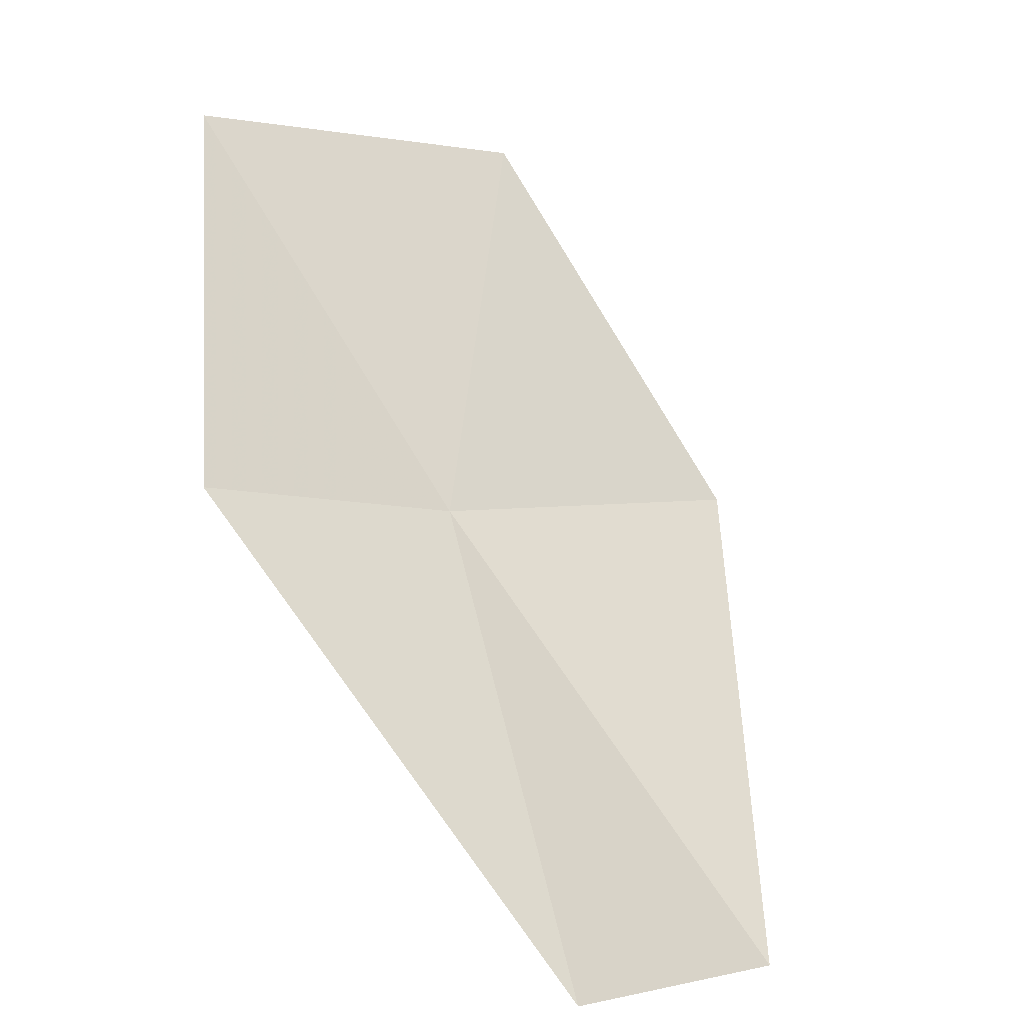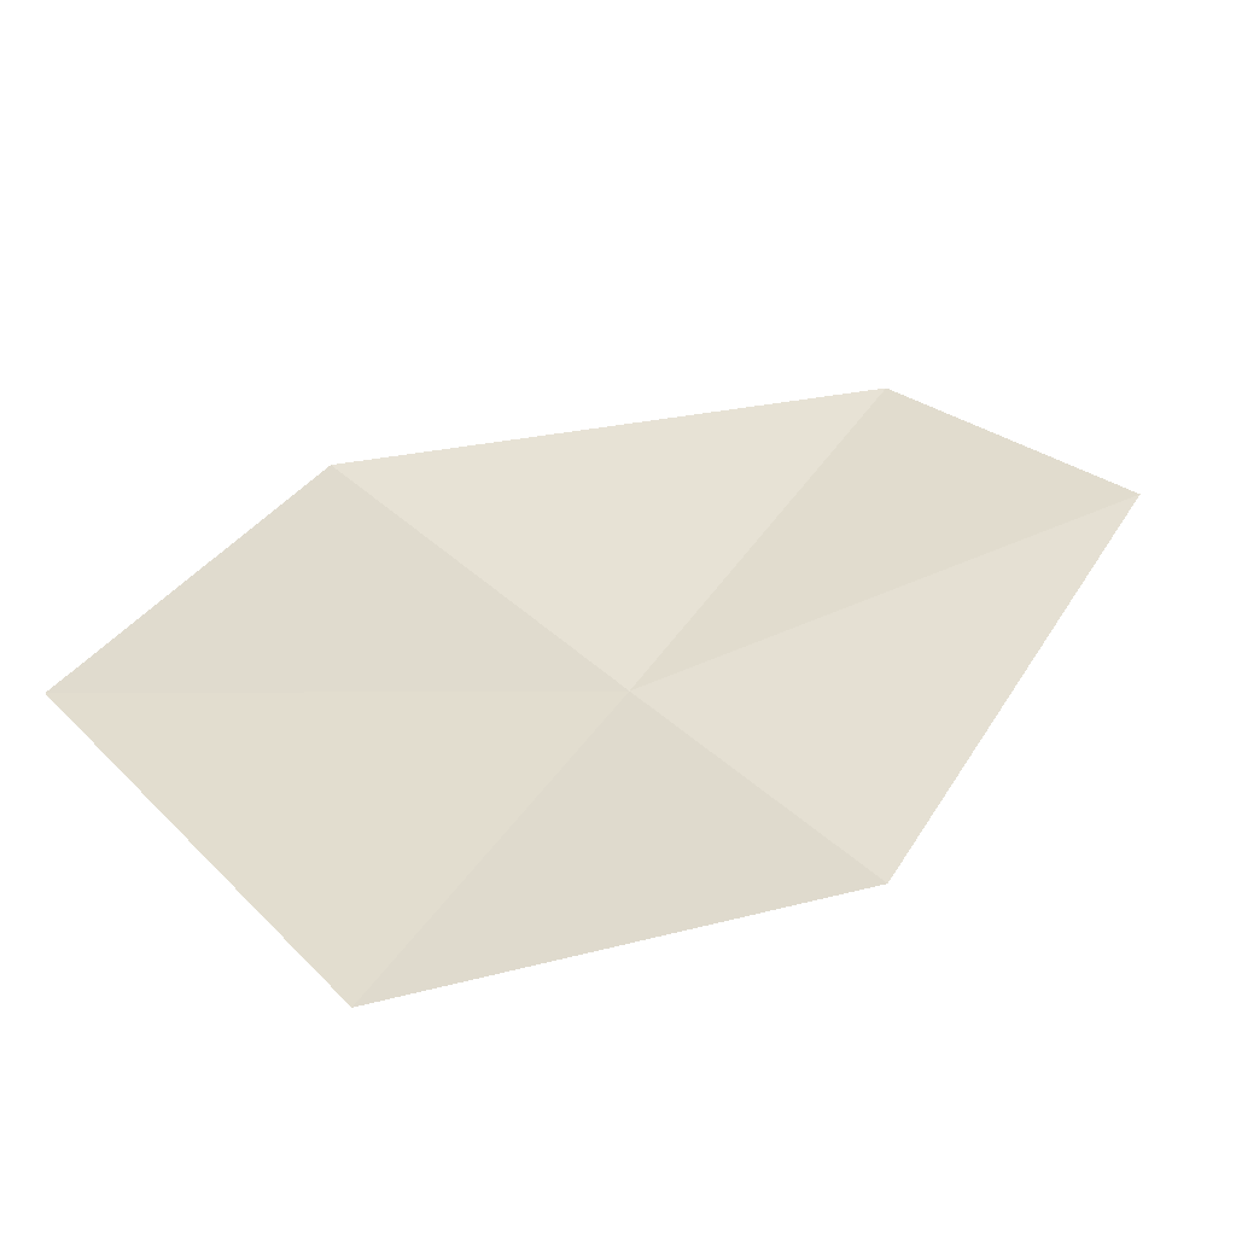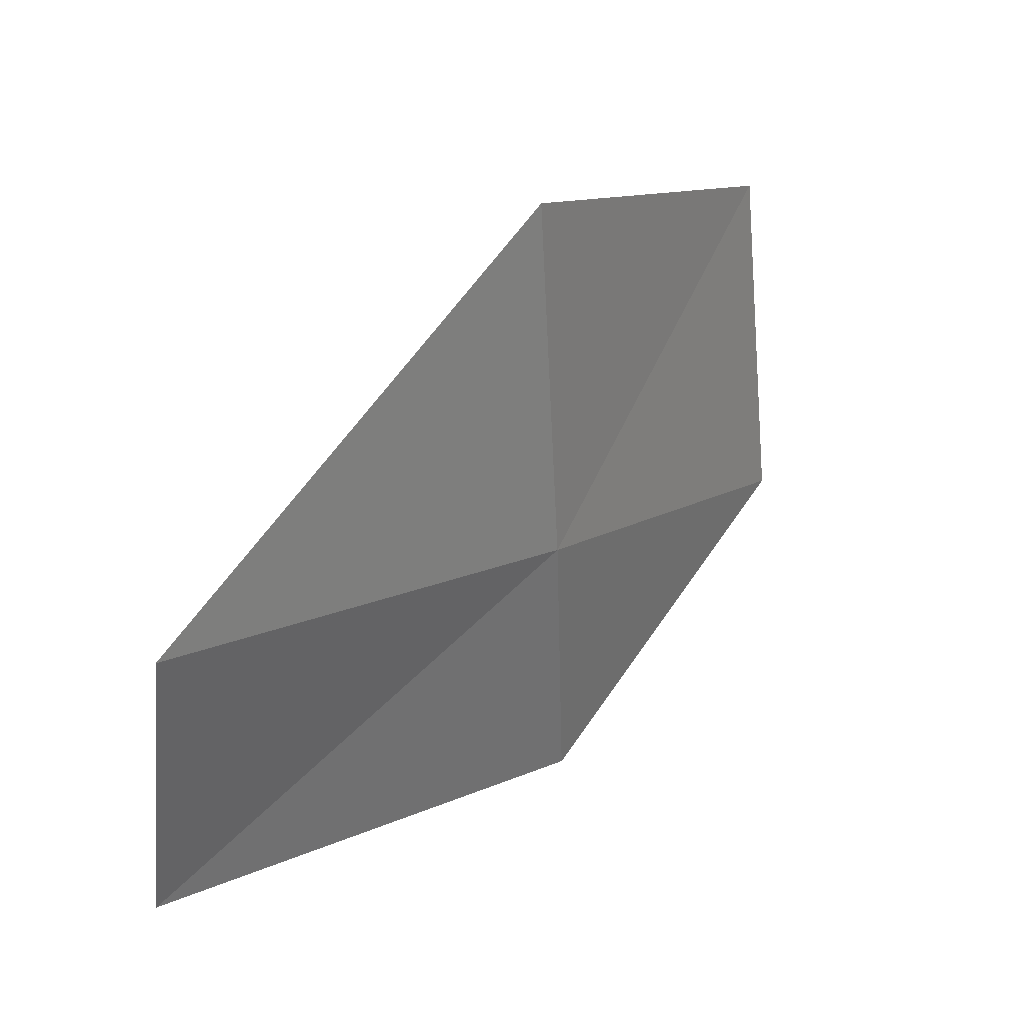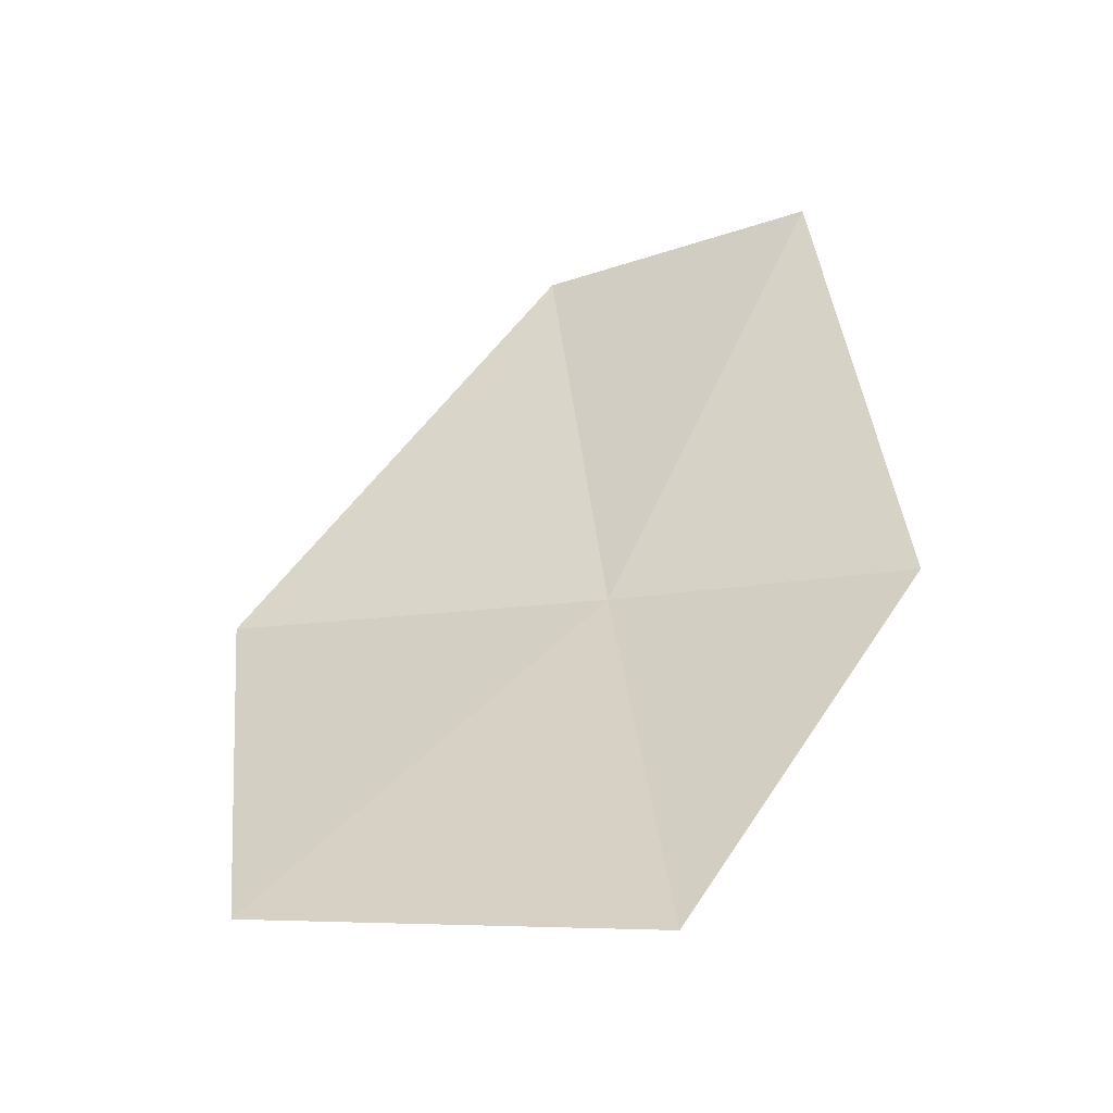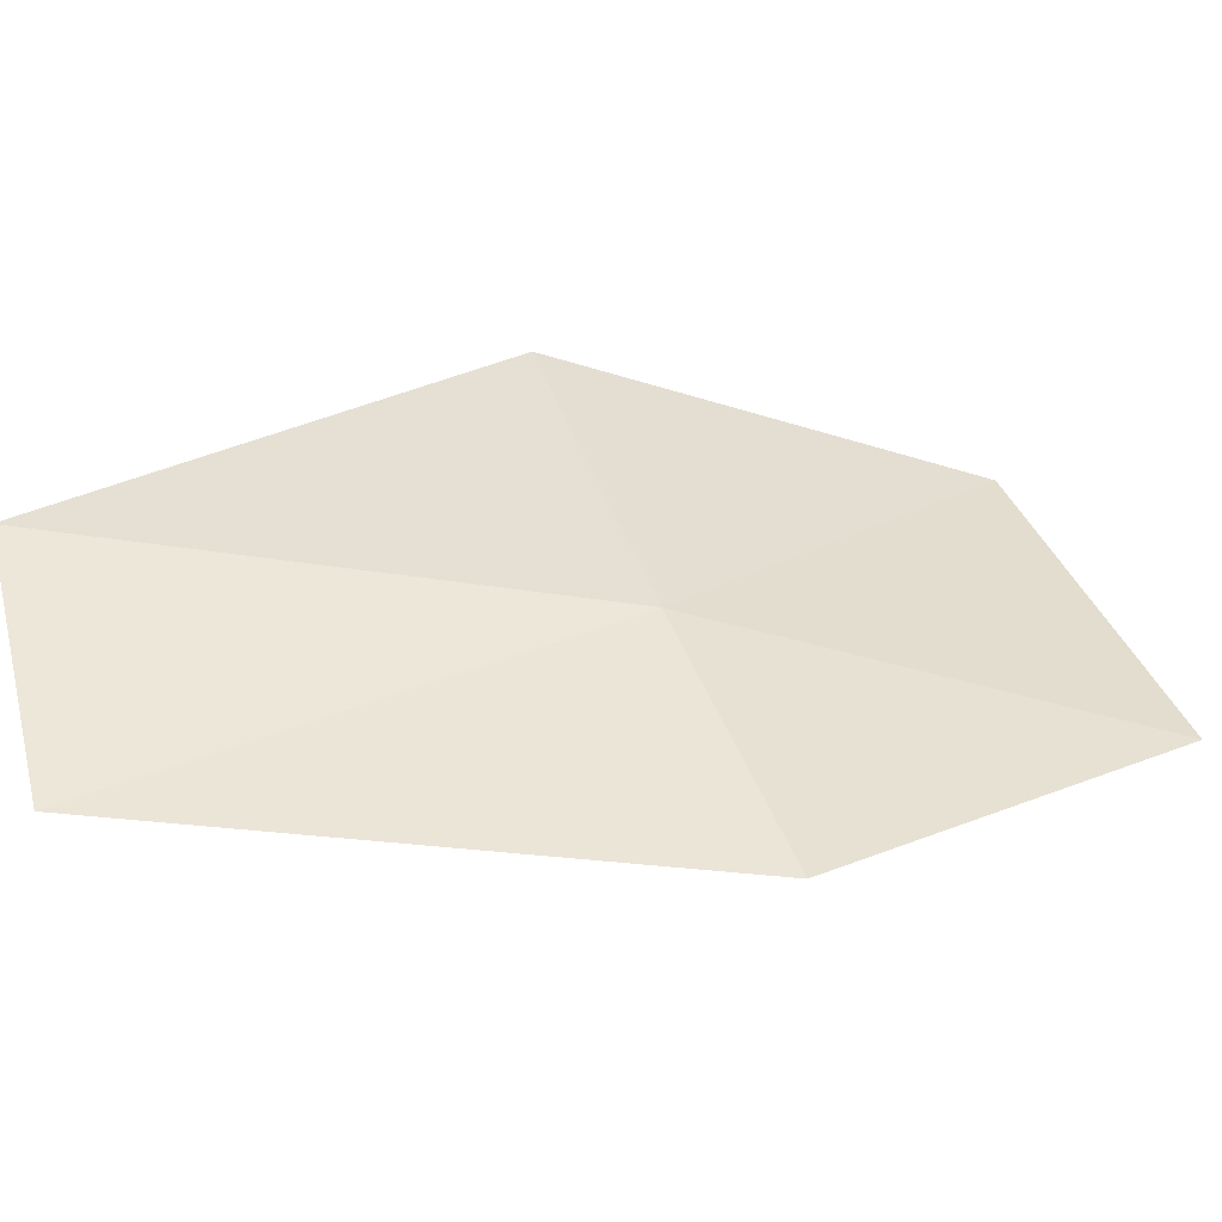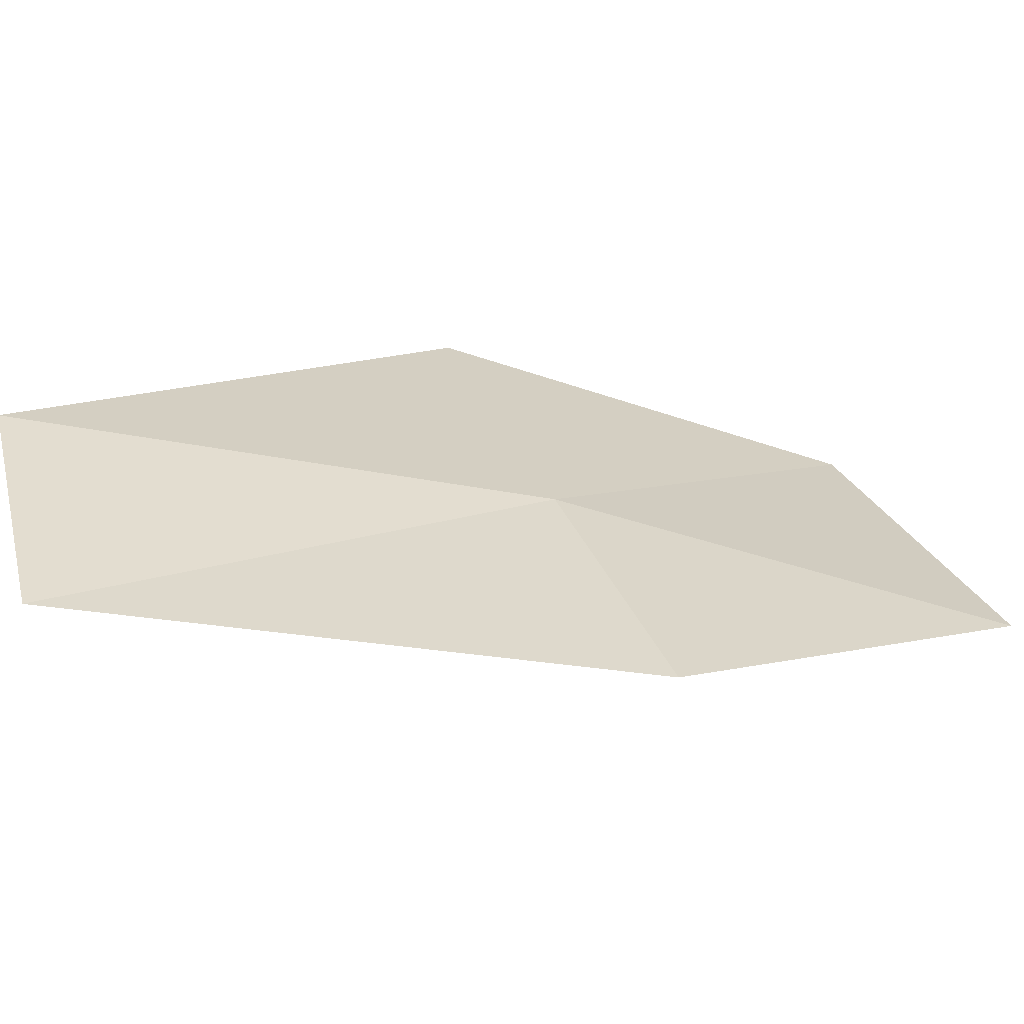
<metadata>
{"format":"obj","ext":"obj","renderer":"f3d","projection":"perspective","resolution":1024,"background":"white","views":[{"elev":35.9,"azim":-135.6,"up":"+Y"},{"elev":75.3,"azim":122.2,"up":"+Y"},{"elev":10.1,"azim":-16.8,"up":"+Z"},{"elev":72.8,"azim":81.8,"up":"+Y"},{"elev":-64.8,"azim":26.1,"up":"+Z"},{"elev":-77.3,"azim":25.5,"up":"+Z"}]}
</metadata>
<code>
v 12.02 -14.16 10.83
v 12.23 -13.6 9.741
v 10.22 -14.87 9.7
v 10.17 -15.44 10.78
v 11.77 -14.72 12.28
v 13.49 -12.87 10.85
v 13.15 -13.45 12.29
f 1 3 2
f 1 4 3
f 1 5 4
f 1 2 6
f 1 6 7
f 1 7 5

</code>
